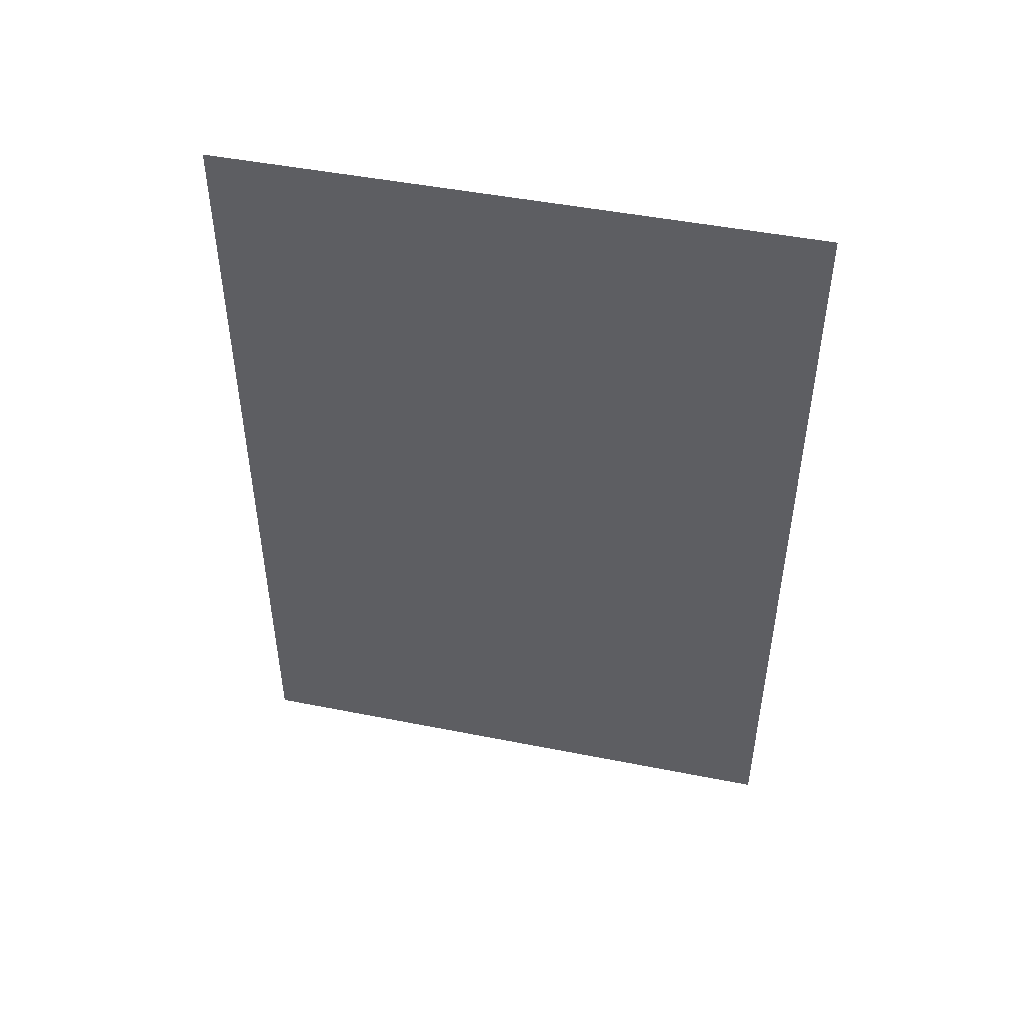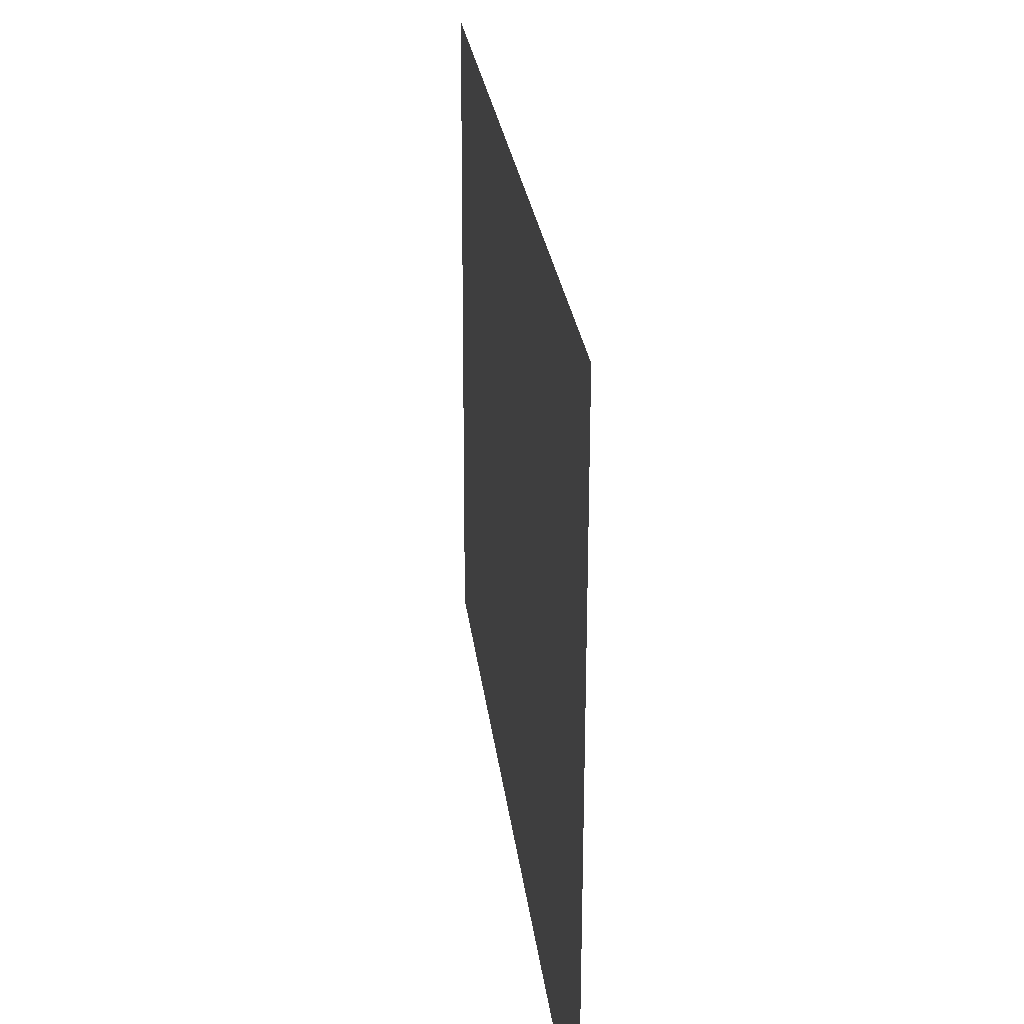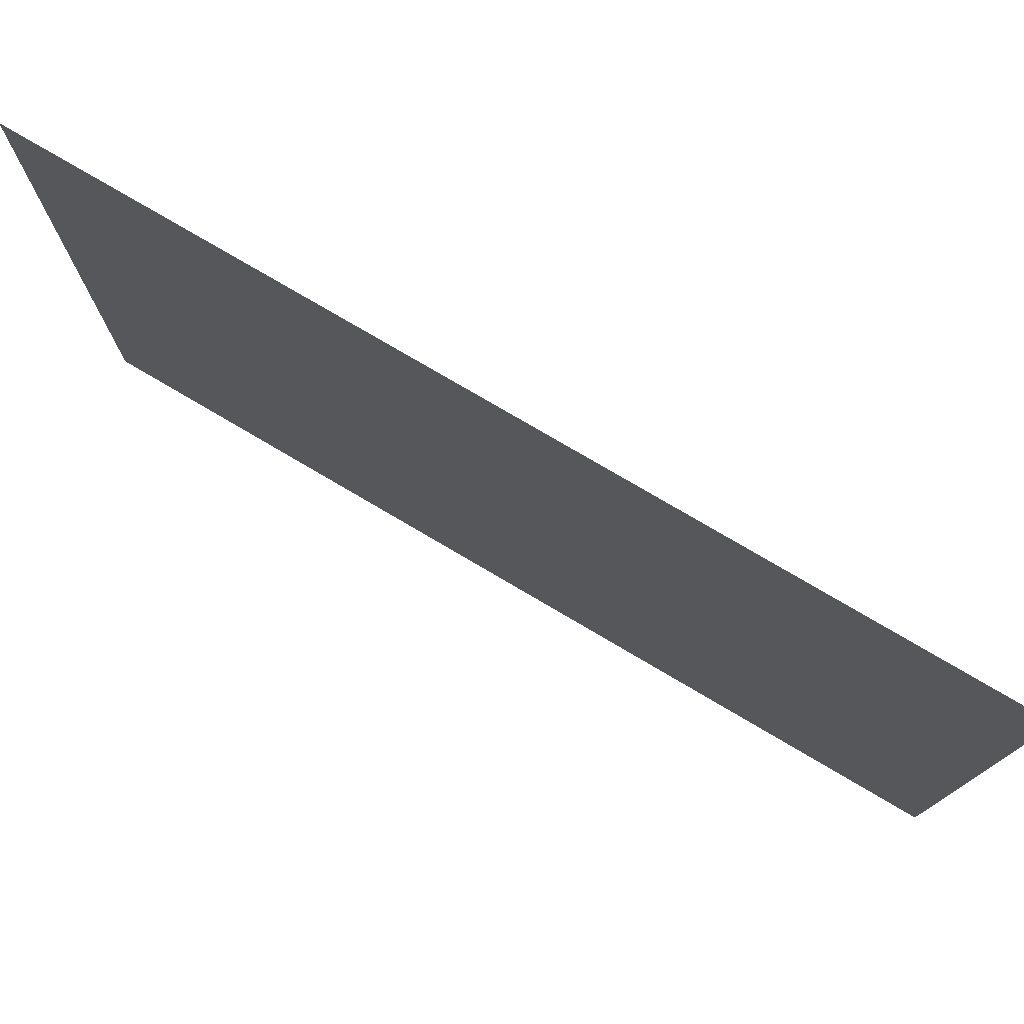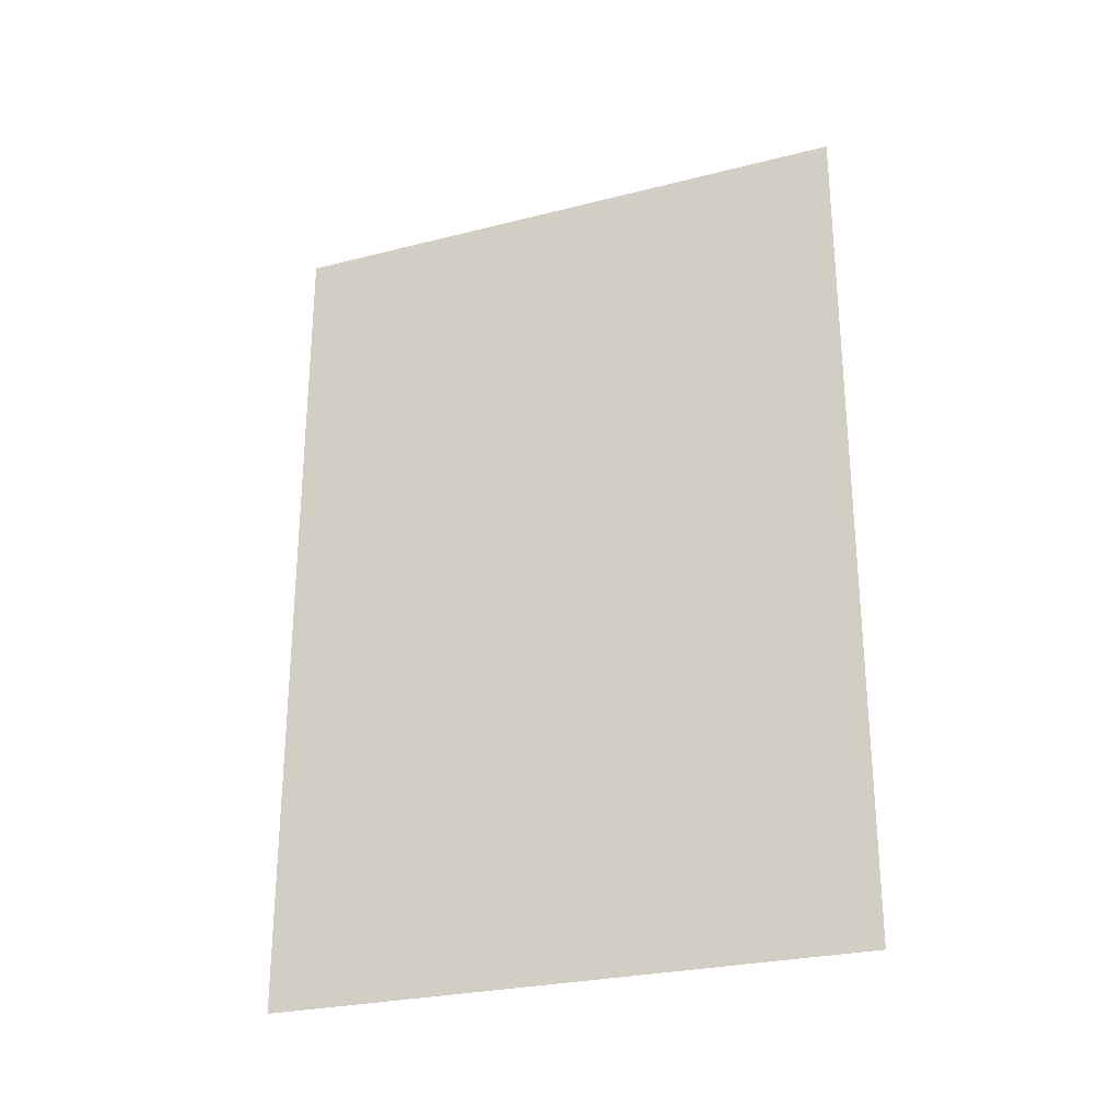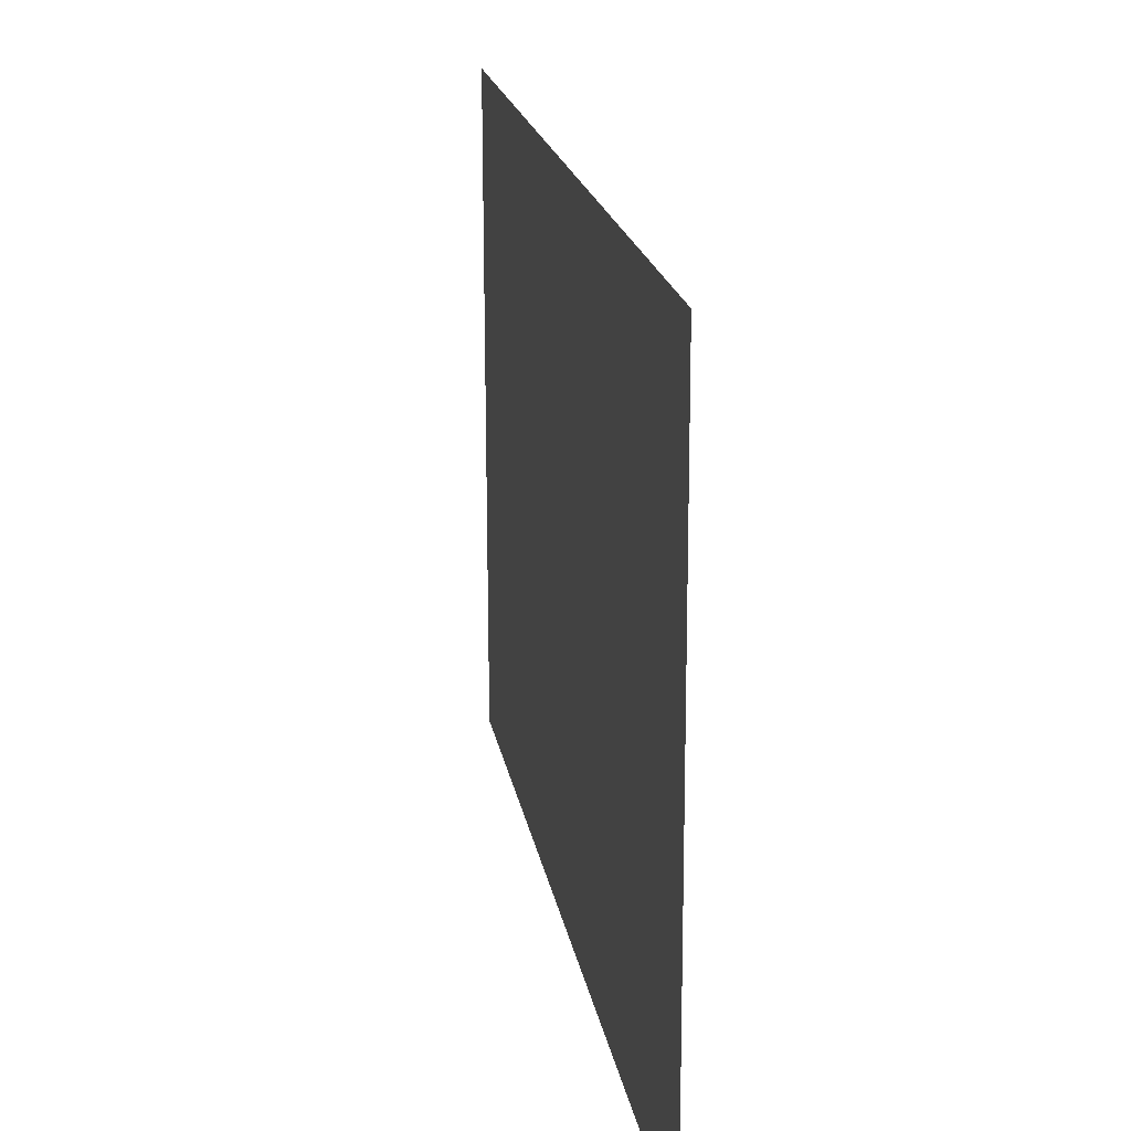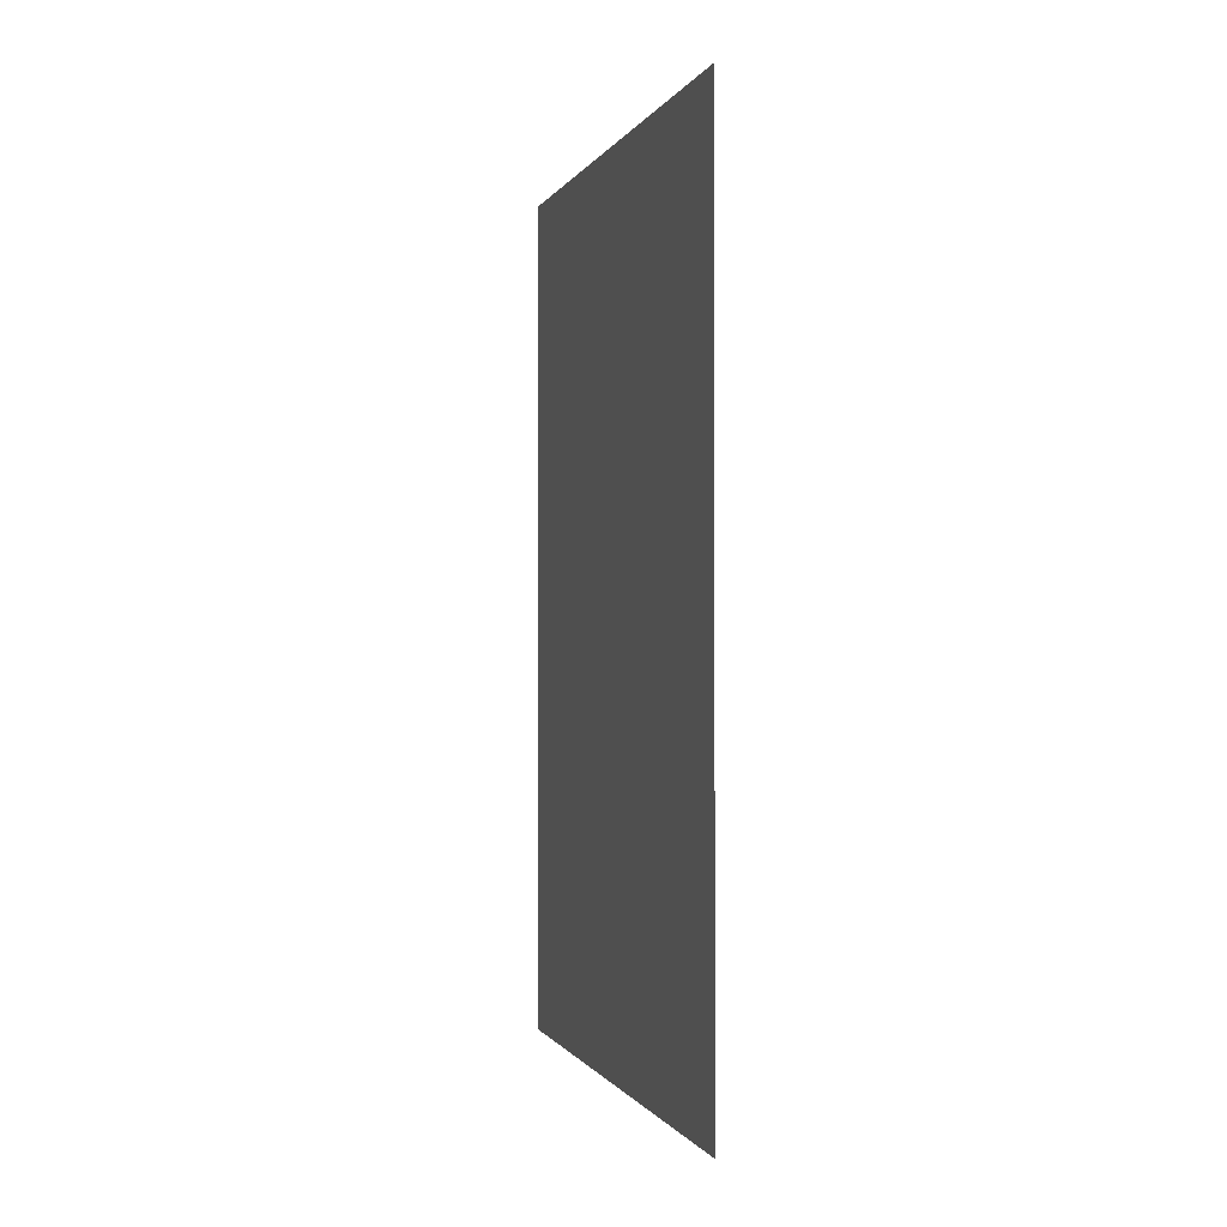
<metadata>
{"format":"obj","ext":"obj","renderer":"f3d","projection":"perspective","resolution":1024,"background":"white","views":[{"elev":47.4,"azim":-77.5,"up":"+Z"},{"elev":25.1,"azim":-6.4,"up":"+Y"},{"elev":77.0,"azim":-59.5,"up":"+Y"},{"elev":-26.7,"azim":111.5,"up":"+Z"},{"elev":19.3,"azim":170.5,"up":"+Y"},{"elev":-0.7,"azim":-15.4,"up":"+Z"}]}
</metadata>
<code>
v -3.645 6.979 0
v -3.642 8.378 0
v -3.645 6.979 2
v -3.642 8.378 2
f 1 2 3
f 2 3 4

</code>
